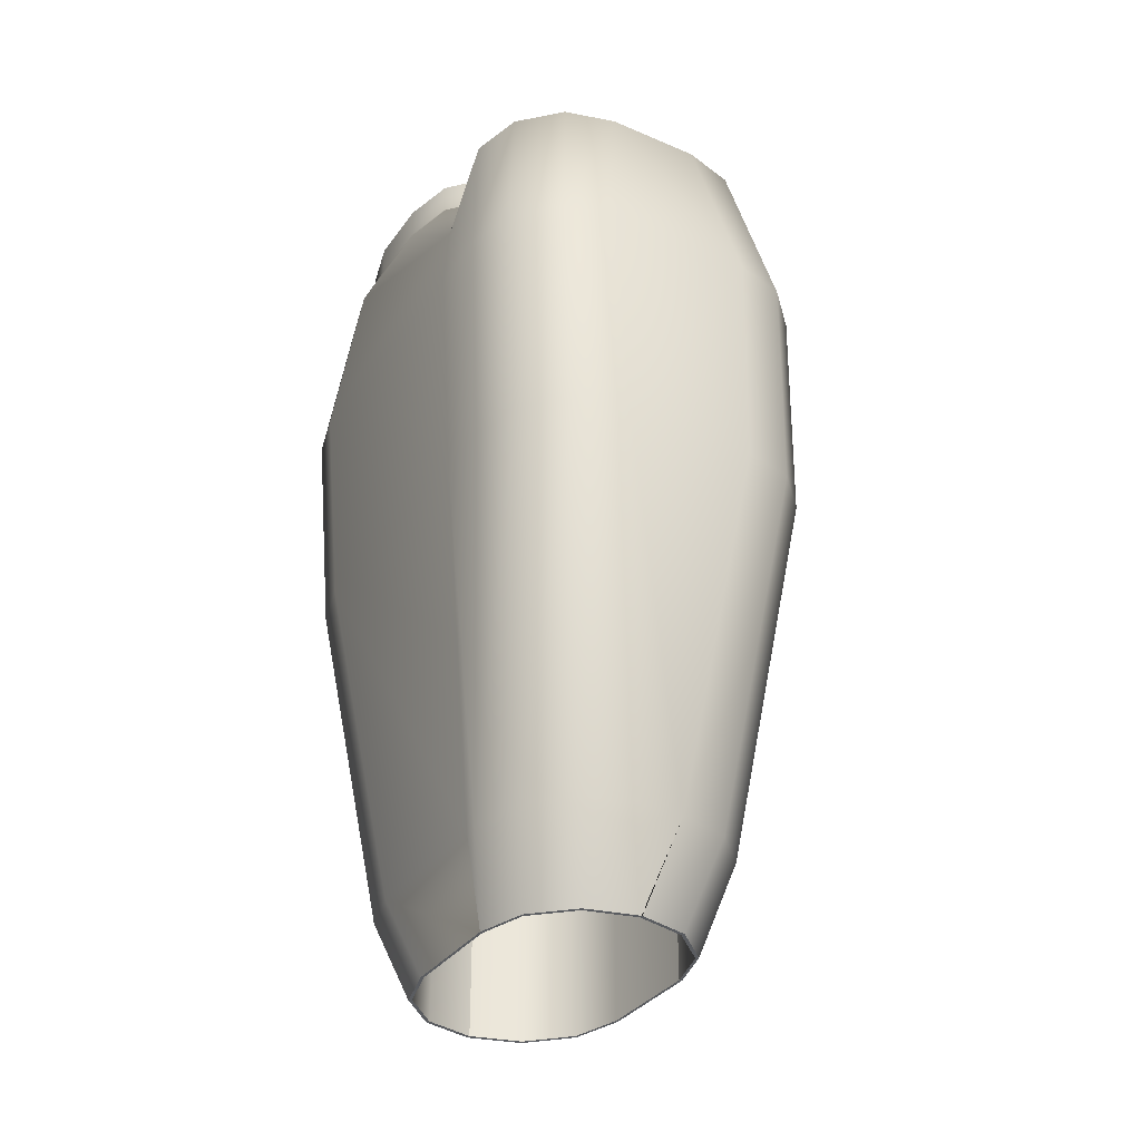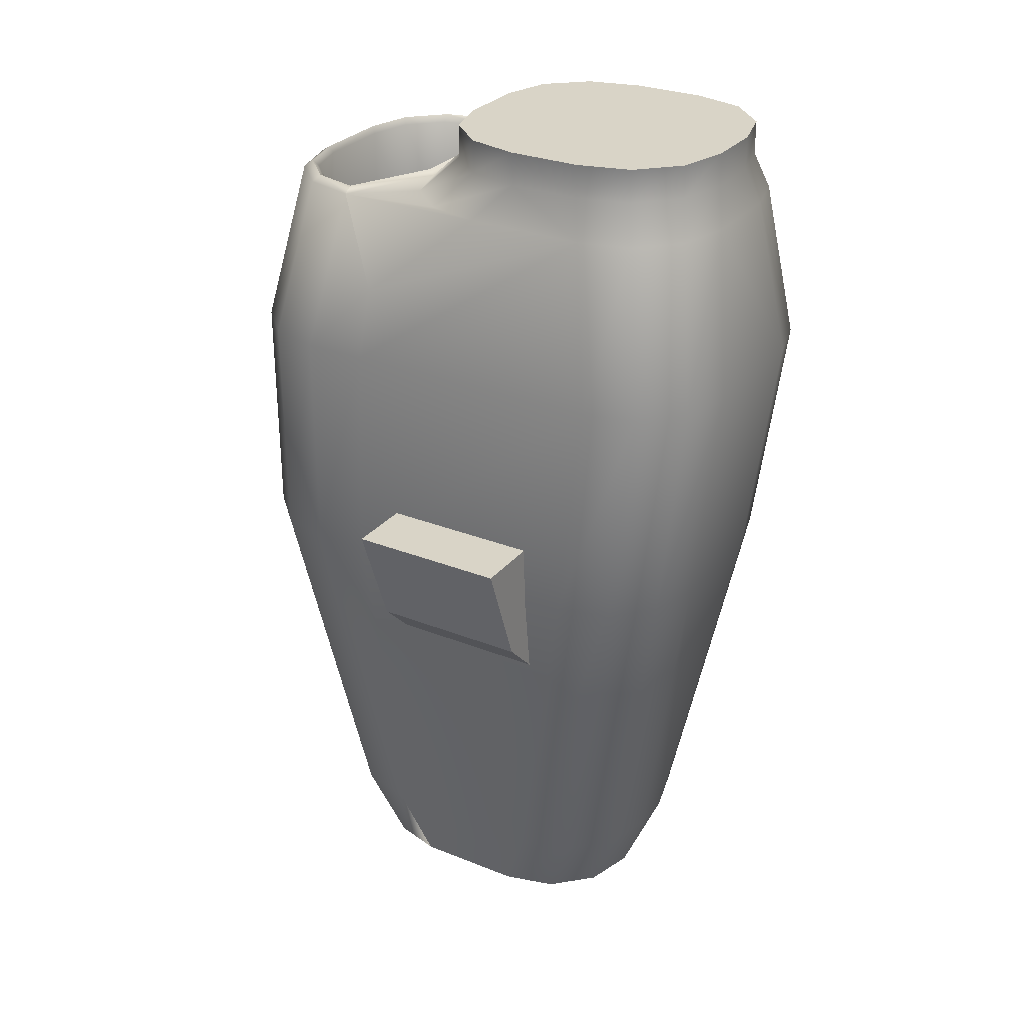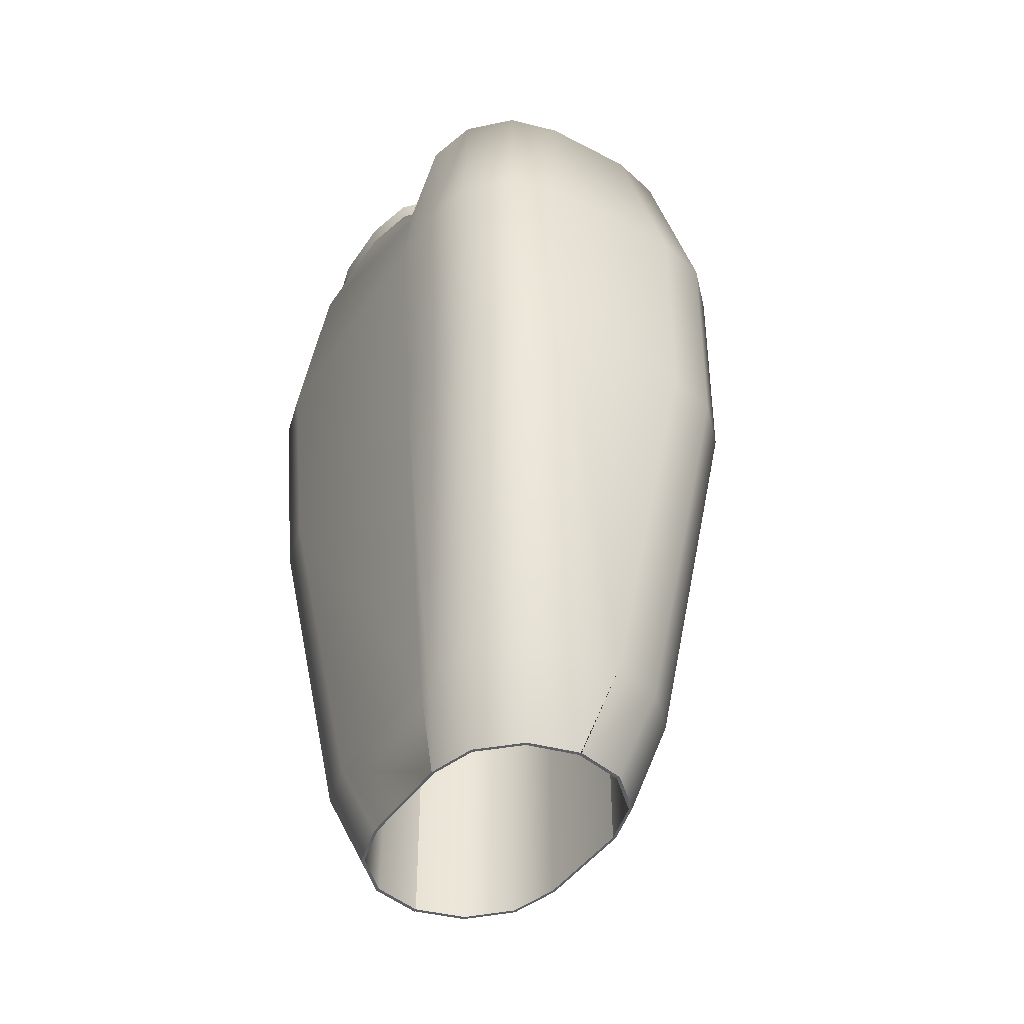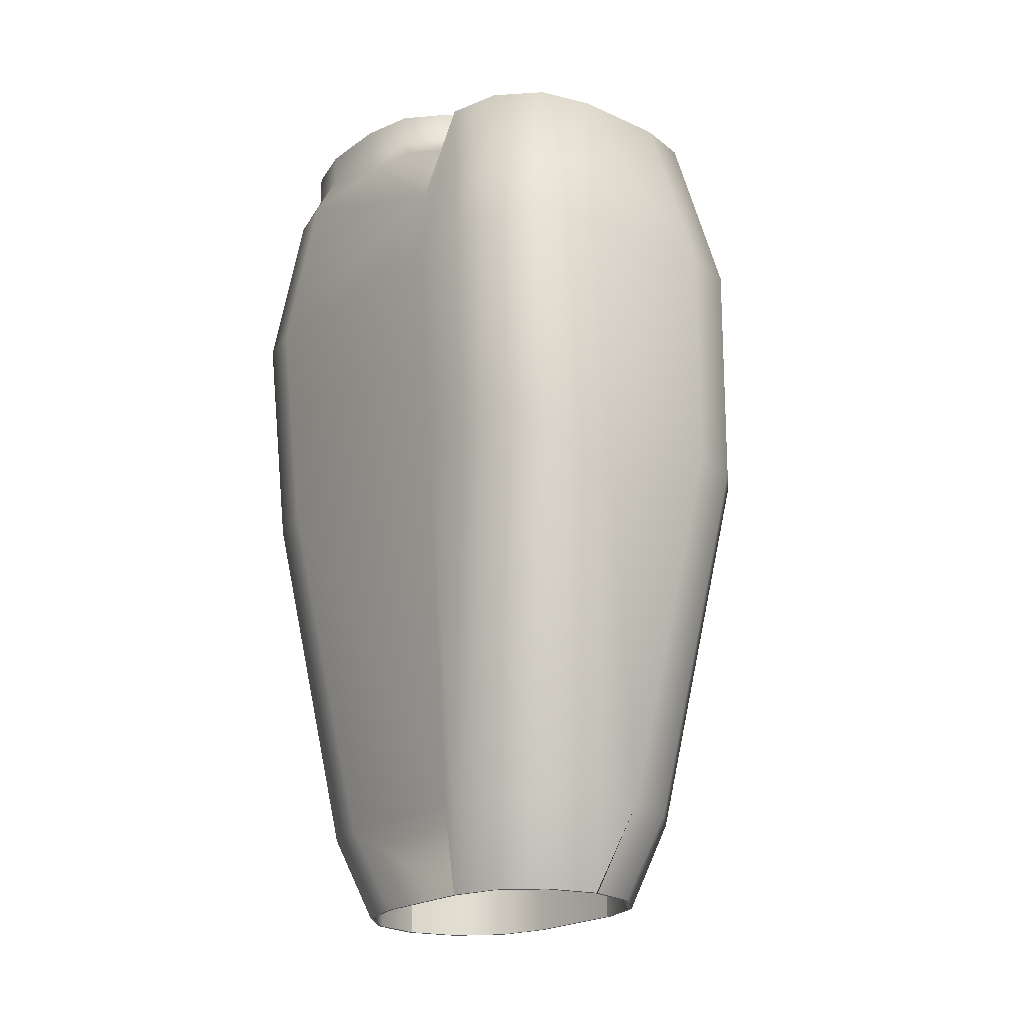
<metadata>
{"format":"obj","ext":"obj","renderer":"f3d","projection":"perspective","resolution":1024,"background":"white","views":[{"elev":-33.9,"azim":-29.5,"up":"+Y"},{"elev":28.6,"azim":121.7,"up":"+Y"},{"elev":-43.7,"azim":-30.7,"up":"+Y"},{"elev":-21.2,"azim":-38.0,"up":"+Y"}]}
</metadata>
<code>
o engines
v -6.045 1.739 3.26
v -6.045 1.739 3.26
v -6.035 1.739 4.132
v -6.035 1.739 4.132
v -6.035 1.739 4.132
v -6.035 1.739 4.132
v -6.038 1.739 4.132
v -6.038 1.739 4.132
v -6.325 2.937 3.865
v 5.428 3.013 3.828
v 5.405 3.69 3.791
v 6.389 3.013 3.815
v 6.411 3.69 3.778
v 5.551 1.979 3.754
v 6.264 1.979 3.745
v 5.615 1.739 3.716
v 5.615 1.739 3.716
v 5.615 1.739 3.716
v 6.199 1.739 3.709
v 6.199 1.739 3.709
v 6.199 1.739 3.709
v 5.419 3.013 3.111
v 5.71 3.013 2.81
v 5.456 3.013 2.962
v 5.456 3.013 2.962
v 5.563 3.013 2.852
v 5.563 3.013 2.852
v 5.563 3.013 2.852
v 5.687 3.69 2.727
v 5.395 3.69 3.027
v 5.54 3.69 2.769
v 5.54 3.69 2.769
v 5.54 3.69 2.769
v 5.54 3.69 2.769
v 5.433 3.69 2.879
v 5.433 3.69 2.879
v 5.726 3.013 4.281
v 5.43 3.013 3.988
v 5.579 3.013 4.243
v 5.471 3.013 4.136
v 5.407 3.69 3.973
v 5.704 3.69 4.266
v 5.704 3.69 4.266
v 5.449 3.69 4.121
v 5.557 3.69 4.228
v 6.081 3.013 2.806
v 6.38 3.013 3.099
v 6.38 3.013 3.099
v 6.229 3.013 2.844
v 6.339 3.013 2.951
v 6.401 3.69 3.014
v 6.102 3.69 2.722
v 6.36 3.69 2.867
v 6.25 3.69 2.76
v 6.391 3.013 3.976
v 6.101 3.013 4.276
v 6.354 3.013 4.125
v 6.248 3.013 4.235
v 6.123 3.69 4.26
v 6.413 3.69 3.96
v 6.27 3.69 4.219
v 6.376 3.69 4.109
v 5.849 1.979 4.089
v 5.552 1.979 3.795
v 5.702 1.979 4.051
v 5.593 1.979 3.943
v 5.546 1.979 3.301
v 5.837 1.979 2.999
v 5.583 1.979 3.152
v 5.583 1.979 3.152
v 5.69 1.979 3.041
v 5.69 1.979 3.041
v 5.69 1.979 3.041
v 6.264 1.979 3.786
v 6.264 1.979 3.786
v 5.974 1.979 4.087
v 6.227 1.979 3.935
v 6.121 1.979 4.045
v 5.959 1.979 2.998
v 6.258 1.979 3.292
v 6.107 1.979 3.036
v 6.217 1.979 3.143
v 5.615 1.739 3.716
v 5.615 1.739 3.716
v 5.615 1.739 3.716
v 5.912 1.739 3.99
v 5.912 1.739 3.99
v 5.912 1.739 3.99
v 5.656 1.739 3.854
v 5.656 1.739 3.854
v 5.765 1.739 3.955
v 5.765 1.739 3.955
v 5.902 1.739 3.097
v 5.902 1.739 3.097
v 5.902 1.739 3.097
v 5.611 1.739 3.399
v 5.611 1.739 3.399
v 5.755 1.739 3.139
v 5.755 1.739 3.139
v 5.755 1.739 3.139
v 5.755 1.739 3.139
v 5.649 1.739 3.249
v 5.649 1.739 3.249
v 5.908 1.739 3.99
v 5.908 1.739 3.99
v 5.908 1.739 3.99
v 6.199 1.739 3.709
v 6.199 1.739 3.709
v 6.199 1.739 3.709
v 6.055 1.739 3.951
v 6.055 1.739 3.951
v 6.162 1.739 3.848
v 6.162 1.739 3.848
v 6.195 1.739 3.391
v 6.195 1.739 3.391
v 5.896 1.739 3.097
v 5.896 1.739 3.097
v 5.896 1.739 3.097
v 6.154 1.739 3.243
v 6.154 1.739 3.243
v 6.044 1.739 3.135
v 6.044 1.739 3.135
v 5.739 4.154 2.809
v 5.447 4.154 3.109
v 5.591 4.154 2.85
v 5.591 4.154 2.85
v 5.591 4.154 2.85
v 5.485 4.154 2.96
v 5.485 4.154 2.96
v 5.753 4.154 4.183
v 5.457 4.154 3.89
v 5.457 4.154 3.89
v 5.606 4.154 4.145
v 5.498 4.154 4.038
v 6.309 4.154 3.879
v 6.018 4.154 4.179
v 6.271 4.154 4.028
v 6.165 4.154 4.138
v 6.299 4.154 3.098
v 5.998 4.154 2.805
v 6.257 4.154 2.95
v 6.147 4.154 2.843
v 6.253 4.263 3.13
v 5.953 4.263 2.838
v 6.211 4.263 2.983
v 6.101 4.263 2.876
v 5.785 4.263 2.84
v 5.494 4.263 3.14
v 5.638 4.263 2.882
v 5.638 4.263 2.882
v 5.638 4.263 2.882
v 5.531 4.263 2.992
v 5.531 4.263 2.992
v 5.953 4.358 2.838
v 5.953 4.358 2.838
v 6.253 4.358 3.13
v 6.253 4.358 3.13
v 6.102 4.358 2.876
v 6.102 4.358 2.876
v 6.211 4.358 2.983
v 6.211 4.358 2.983
v 5.494 4.358 3.14
v 5.494 4.358 3.14
v 5.785 4.358 2.84
v 5.785 4.358 2.84
v 5.531 4.358 2.991
v 5.531 4.358 2.991
v 5.638 4.358 2.882
v 5.638 4.358 2.882
v 5.638 4.358 2.882
v 5.451 4.154 3.455
v 5.451 4.154 3.455
v 5.729 4.154 3.756
v 5.729 4.154 3.756
v 5.457 4.154 3.89
v 5.457 4.154 3.89
v 5.427 3.888 3.778
v 5.49 4.154 3.607
v 5.49 4.154 3.607
v 5.591 4.154 3.717
v 5.591 4.154 3.717
v 5.591 4.154 3.717
v 6.034 4.154 3.752
v 6.303 4.154 3.444
v 6.303 4.154 3.444
v 6.303 4.154 3.444
v 6.366 3.893 3.765
v 6.309 4.154 3.879
v 6.17 4.154 3.71
v 6.268 4.154 3.597
v 6.268 4.154 3.597
v 5.986 4.263 3.642
v 6.256 4.263 3.336
v 6.122 4.263 3.6
v 6.221 4.263 3.488
v 5.496 4.263 3.346
v 5.773 4.263 3.645
v 5.773 4.263 3.645
v 5.535 4.263 3.497
v 5.535 4.263 3.497
v 5.636 4.263 3.606
v 5.636 4.263 3.606
v 5.636 4.263 3.606
v 6.256 4.358 3.338
v 6.256 4.358 3.338
v 5.986 4.358 3.642
v 5.986 4.358 3.642
v 6.221 4.358 3.489
v 6.221 4.358 3.489
v 6.122 4.358 3.6
v 6.122 4.358 3.6
v 5.773 4.358 3.645
v 5.773 4.358 3.645
v 5.496 4.358 3.347
v 5.496 4.358 3.347
v 5.636 4.358 3.606
v 5.636 4.358 3.606
v 5.636 4.358 3.606
v 5.535 4.358 3.497
v 5.535 4.358 3.497
v 6.007 4.166 4.162
v 6.007 4.166 4.162
v 6.141 4.166 4.124
v 6.141 4.166 4.124
v 6.238 4.166 4.024
v 6.238 4.166 4.024
v 6.272 4.166 3.888
v 5.63 4.166 4.131
v 5.63 4.166 4.131
v 5.764 4.166 4.165
v 5.764 4.166 4.165
v 5.531 4.166 4.033
v 5.531 4.166 4.033
v 5.494 4.166 3.898
v 5.742 4.166 3.775
v 5.742 4.166 3.775
v 5.742 4.166 3.775
v 5.742 4.166 3.775
v 5.494 4.166 3.898
v 5.494 4.166 3.898
v 6.272 4.166 3.888
v 6.021 4.166 3.772
v 6.021 4.166 3.772
v 5.999 4.146 4.15
v 6.124 4.146 4.115
v 6.215 4.146 4.021
v 6.247 4.146 3.894
v 5.647 4.146 4.121
v 5.772 4.146 4.153
v 5.554 4.146 4.029
v 5.519 4.146 3.903
v 5.751 4.146 3.789
v 5.751 4.146 3.789
v 5.519 4.146 3.903
v 5.519 4.146 3.903
v 6.247 4.146 3.894
v 6.012 4.146 3.785
v 5.999 3.81 4.15
v 6.124 3.81 4.115
v 6.215 3.81 4.021
v 6.247 3.81 3.894
v 5.647 3.81 4.121
v 5.772 3.81 4.153
v 5.554 3.81 4.029
v 5.519 3.81 3.903
v 5.751 3.81 3.789
v 5.751 3.81 3.789
v 5.519 3.81 3.903
v 5.519 3.81 3.903
v 6.247 3.81 3.894
v 6.247 3.81 3.894
v 6.012 3.81 3.785
v 6.192 1.739 3.705
v 6.192 1.739 3.705
v 6.192 1.739 3.705
v 5.622 1.739 3.712
v 5.622 1.739 3.712
v 5.622 1.739 3.712
v 5.896 1.739 3.108
v 5.896 1.739 3.108
v 5.896 1.739 3.108
v 5.896 1.739 3.108
v 6.041 1.739 3.146
v 6.041 1.739 3.146
v 6.147 1.739 3.251
v 6.147 1.739 3.251
v 6.188 1.739 3.396
v 6.188 1.739 3.396
v 6.051 1.739 3.941
v 6.051 1.739 3.941
v 5.908 1.739 3.979
v 5.908 1.739 3.979
v 5.908 1.739 3.979
v 5.908 1.739 3.979
v 6.155 1.739 3.841
v 6.155 1.739 3.841
v 6.192 1.739 3.705
v 6.192 1.739 3.705
v 6.192 1.739 3.705
v 5.912 1.739 3.979
v 5.912 1.739 3.979
v 5.912 1.739 3.979
v 5.912 1.739 3.979
v 5.768 1.739 3.945
v 5.768 1.739 3.945
v 5.662 1.739 3.847
v 5.662 1.739 3.847
v 5.622 1.739 3.712
v 5.622 1.739 3.712
v 5.622 1.739 3.712
v 5.759 1.739 3.149
v 5.759 1.739 3.149
v 5.759 1.739 3.149
v 5.759 1.739 3.149
v 5.902 1.739 3.108
v 5.902 1.739 3.108
v 5.902 1.739 3.108
v 5.902 1.739 3.108
v 5.655 1.739 3.257
v 5.655 1.739 3.257
v 5.618 1.739 3.403
v 5.618 1.739 3.403
v 6.192 2.937 3.705
v 6.192 2.937 3.705
v 6.192 2.937 3.705
v 5.622 2.937 3.712
v 5.622 2.937 3.712
v 5.622 2.937 3.712
v 5.896 2.937 3.108
v 5.896 2.937 3.108
v 6.041 2.937 3.146
v 6.147 2.937 3.251
v 6.188 2.937 3.396
v 6.051 2.937 3.941
v 6.051 2.937 3.941
v 5.908 2.937 3.979
v 5.908 2.937 3.979
v 5.908 2.937 3.979
v 6.155 2.937 3.841
v 6.155 2.937 3.841
v 6.192 2.937 3.705
v 6.192 2.937 3.705
v 6.192 2.937 3.705
v 5.912 2.937 3.979
v 5.912 2.937 3.979
v 5.912 2.937 3.979
v 5.768 2.937 3.945
v 5.768 2.937 3.945
v 5.662 2.937 3.847
v 5.662 2.937 3.847
v 5.622 2.937 3.712
v 5.622 2.937 3.712
v 5.622 2.937 3.712
v 5.759 2.937 3.149
v 5.759 2.937 3.149
v 5.902 2.937 3.108
v 5.902 2.937 3.108
v 5.655 2.937 3.257
v 5.618 2.937 3.403
v 5.999 3.81 4.15
v 6.124 3.81 4.115
v 6.215 3.81 4.021
v 6.247 3.81 3.894
v 5.647 3.81 4.121
v 5.772 3.81 4.153
v 5.554 3.81 4.029
v 5.519 3.81 3.903
v 5.751 3.81 3.789
v 5.519 3.81 3.903
v 6.247 3.81 3.894
v 6.012 3.81 3.785
v 6.192 2.937 3.705
v 5.622 2.937 3.712
v 5.896 2.937 3.108
v 6.041 2.937 3.146
v 6.147 2.937 3.251
v 6.188 2.937 3.396
v 5.759 2.937 3.149
v 5.902 2.937 3.108
v 5.655 2.937 3.257
v 5.618 2.937 3.403
v 6.318 2.725 3.214
v 6.318 2.725 3.214
v 6.318 2.725 3.214
v 6.318 3.183 3.214
v 6.318 3.183 3.214
v 6.318 3.183 3.214
v 6.459 2.864 3.212
v 6.459 2.864 3.212
v 6.459 2.864 3.212
v 6.578 3.183 3.211
v 6.578 3.183 3.211
v 6.578 3.183 3.211
v 6.324 2.725 3.672
v 6.324 2.725 3.672
v 6.324 2.725 3.672
v 6.324 3.183 3.672
v 6.324 3.183 3.672
v 6.324 3.183 3.672
v 6.465 2.864 3.67
v 6.465 2.864 3.67
v 6.465 2.864 3.67
v 6.583 3.183 3.669
v 6.583 3.183 3.669
v 6.583 3.183 3.669
f 60 13 187
f 187 188 135
f 187 135 60
f 37 63 76
f 37 76 56
f 12 15 80
f 12 80 48
f 46 79 68
f 46 68 23
f 22 67 14
f 22 14 10
f 63 88 76
f 88 104 76
f 99 314 320
f 99 320 102
f 10 14 64
f 10 64 38
f 10 38 41
f 10 41 11
f 192 206 213
f 192 213 198
f 123 147 144
f 123 144 140
f 67 97 18
f 67 18 14
f 74 107 19
f 74 19 15
f 14 18 85
f 14 85 64
f 171 196 148
f 171 148 124
f 37 56 59
f 37 59 42
f 137 225 223
f 137 223 138
f 12 47 51
f 12 51 13
f 59 136 130
f 59 130 43
f 13 51 139
f 139 186 187
f 139 187 13
f 79 116 68
f 116 95 68
f 16 277 309
f 16 309 83
f 139 143 193
f 139 193 185
f 29 123 140
f 29 140 52
f 15 19 114
f 15 114 80
f 55 12 13
f 55 13 60
f 55 75 15
f 55 15 12
f 46 23 29
f 46 29 52
f 196 215 163
f 196 163 148
f 183 192 197
f 183 197 174
f 11 41 132
f 132 175 177
f 132 177 11
f 147 165 154
f 147 154 144
f 143 156 204
f 143 204 193
f 209 205 157
f 157 161 159
f 159 155 164
f 164 168 166
f 166 162 214
f 214 219 216
f 216 212 207
f 207 211 209
f 209 157 159
f 159 164 166
f 166 214 216
f 216 207 209
f 209 159 166
f 166 216 209
f 23 26 32
f 23 32 29
f 28 24 35
f 28 35 31
f 24 22 30
f 24 30 35
f 42 45 39
f 42 39 37
f 45 44 40
f 45 40 39
f 44 41 38
f 44 38 40
f 60 62 57
f 60 57 55
f 62 61 58
f 62 58 57
f 61 59 56
f 61 56 58
f 52 54 49
f 52 49 46
f 54 53 50
f 54 50 49
f 53 51 47
f 53 47 50
f 22 25 69
f 22 69 67
f 25 28 73
f 25 73 69
f 27 23 68
f 27 68 72
f 80 82 50
f 80 50 48
f 82 81 49
f 82 49 50
f 81 79 46
f 81 46 49
f 55 57 77
f 55 77 75
f 57 58 78
f 57 78 77
f 58 56 76
f 58 76 78
f 64 66 40
f 64 40 38
f 66 65 39
f 66 39 40
f 65 63 37
f 65 37 39
f 79 81 121
f 79 121 116
f 81 82 119
f 81 119 121
f 82 80 114
f 82 114 119
f 104 110 78
f 104 78 76
f 110 112 77
f 110 77 78
f 112 107 74
f 112 74 77
f 63 65 92
f 63 92 88
f 65 66 90
f 65 90 92
f 66 64 85
f 66 85 90
f 95 100 71
f 95 71 68
f 101 103 70
f 101 70 73
f 103 97 67
f 103 67 70
f 59 61 138
f 59 138 136
f 61 62 137
f 61 137 138
f 62 60 135
f 62 135 137
f 140 142 54
f 140 54 52
f 142 141 53
f 142 53 54
f 141 139 51
f 141 51 53
f 29 33 127
f 29 127 123
f 34 36 128
f 34 128 126
f 36 30 124
f 36 124 128
f 130 133 45
f 130 45 43
f 133 134 44
f 133 44 45
f 134 132 41
f 134 41 44
f 144 146 142
f 144 142 140
f 146 145 141
f 146 141 142
f 145 143 139
f 145 139 141
f 123 125 149
f 123 149 147
f 126 129 153
f 126 153 151
f 129 124 148
f 129 148 153
f 147 150 169
f 147 169 165
f 151 152 167
f 151 167 170
f 152 148 163
f 152 163 167
f 154 158 146
f 154 146 144
f 158 160 145
f 158 145 146
f 160 156 143
f 160 143 145
f 22 10 11
f 22 11 30
f 179 172 177
f 177 176 173
f 181 179 177
f 177 173 181
f 189 183 188
f 188 187 184
f 191 189 188
f 188 184 191
f 171 178 199
f 171 199 196
f 178 180 201
f 178 201 199
f 182 174 197
f 182 197 203
f 193 195 190
f 193 190 185
f 195 194 189
f 195 189 190
f 194 192 183
f 194 183 189
f 213 218 202
f 213 202 198
f 217 220 200
f 217 200 201
f 220 215 196
f 220 196 200
f 192 194 210
f 192 210 206
f 194 195 208
f 194 208 210
f 195 193 204
f 195 204 208
f 30 11 177
f 177 172 124
f 177 124 30
f 227 247 246
f 227 246 226
f 176 240 237
f 176 237 173
f 188 241 227
f 188 227 135
f 133 229 233
f 133 233 134
f 130 231 229
f 130 229 133
f 138 223 221
f 138 221 136
f 136 221 231
f 136 231 130
f 131 234 239
f 131 239 175
f 135 227 225
f 135 225 137
f 183 242 241
f 183 241 188
f 174 238 242
f 174 242 183
f 134 233 234
f 134 234 131
f 250 264 265
f 250 265 251
f 241 256 247
f 241 247 227
f 222 244 249
f 222 249 230
f 230 249 248
f 230 248 228
f 234 251 254
f 234 254 239
f 224 245 244
f 224 244 222
f 240 255 252
f 240 252 235
f 228 248 250
f 228 250 232
f 236 253 257
f 236 257 243
f 226 246 245
f 226 245 224
f 243 257 256
f 243 256 241
f 232 250 251
f 232 251 234
f 247 261 260
f 247 260 246
f 256 271 261
f 256 261 247
f 244 258 263
f 244 263 249
f 249 263 262
f 249 262 248
f 251 265 268
f 251 268 254
f 245 259 258
f 245 258 244
f 255 269 266
f 255 266 252
f 248 262 264
f 248 264 250
f 253 267 272
f 253 272 257
f 246 260 259
f 246 259 245
f 257 272 270
f 257 270 256
f 308 351 349
f 308 349 306
f 281 329 357
f 281 357 318
f 89 307 305
f 89 305 91
f 96 322 278
f 96 278 17
f 111 289 295
f 111 295 113
f 120 285 283
f 120 283 122
f 118 280 316
f 118 316 93
f 102 320 322
f 102 322 96
f 84 310 307
f 84 307 89
f 109 298 273
f 109 273 20
f 113 295 297
f 113 297 108
f 115 287 285
f 115 285 120
f 21 274 287
f 21 287 115
f 94 317 313
f 94 313 98
f 105 291 289
f 105 289 111
f 91 305 301
f 91 301 86
f 87 303 293
f 87 293 106
f 122 283 279
f 122 279 117
f 350 353 328
f 324 342 339
f 350 328 324
f 346 348 350
f 339 334 337
f 346 350 324
f 324 339 337
f 324 337 346
f 286 332 331
f 286 331 284
f 298 341 323
f 298 323 273
f 315 356 354
f 315 354 311
f 288 333 332
f 288 332 286
f 275 325 333
f 275 333 288
f 312 355 358
f 312 358 319
f 294 338 335
f 294 335 290
f 319 358 359
f 319 359 321
f 290 335 340
f 290 340 296
f 302 345 336
f 302 336 292
f 296 340 343
f 296 343 299
f 277 327 352
f 277 352 309
f 304 347 344
f 304 344 300
f 321 359 326
f 321 326 276
f 306 349 347
f 306 347 304
f 284 331 330
f 284 330 282
f 362 363 370
f 370 371 368
f 368 369 367
f 367 366 364
f 364 365 360
f 360 361 362
f 362 370 368
f 368 367 364
f 364 360 362
f 368 364 362
f 372 373 381
f 381 380 378
f 381 378 379
f 377 372 381
f 375 376 377
f 374 375 377
f 377 381 379
f 379 374 377
f 383 385 392
f 383 392 390
f 388 391 403
f 388 403 400
f 402 404 397
f 402 397 395
f 396 399 387
f 396 387 384
f 389 401 394
f 389 394 382
f 405 393 386
f 405 386 398
l 4 8

</code>
